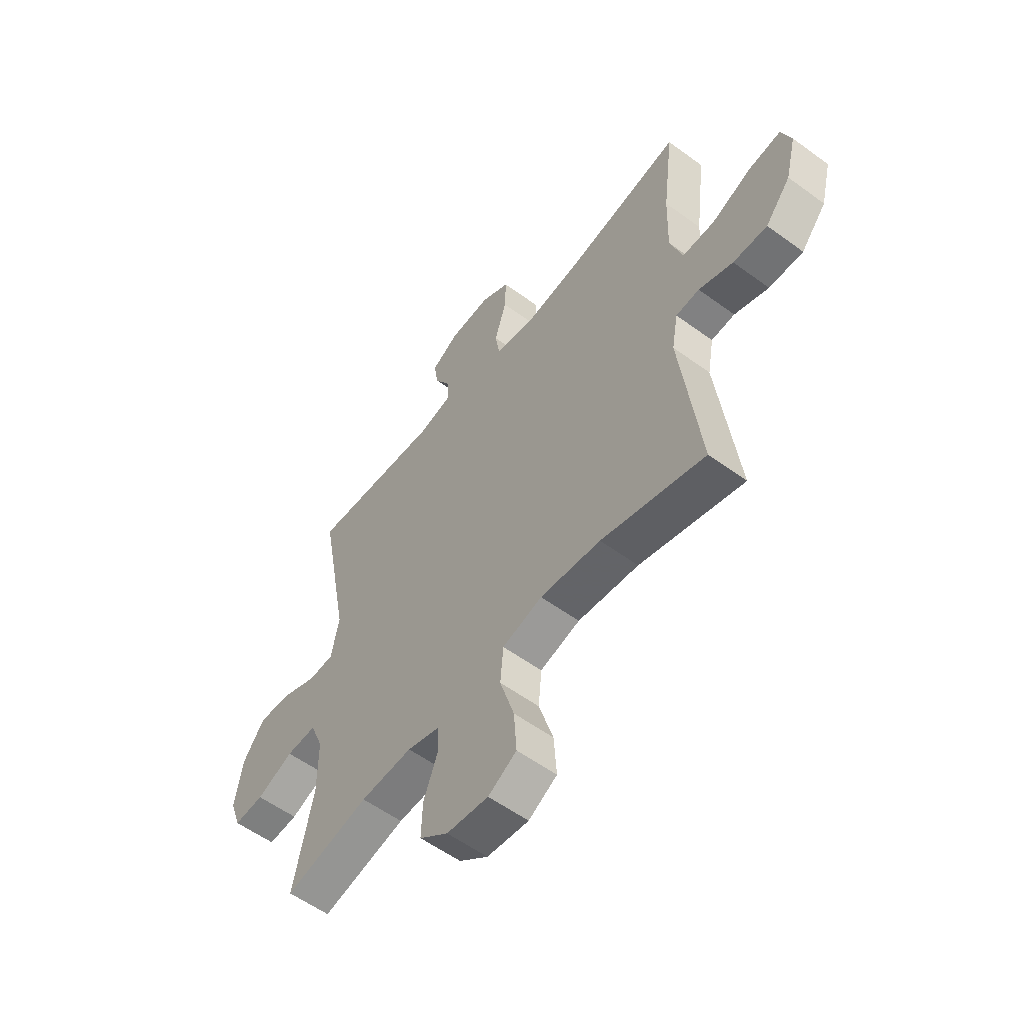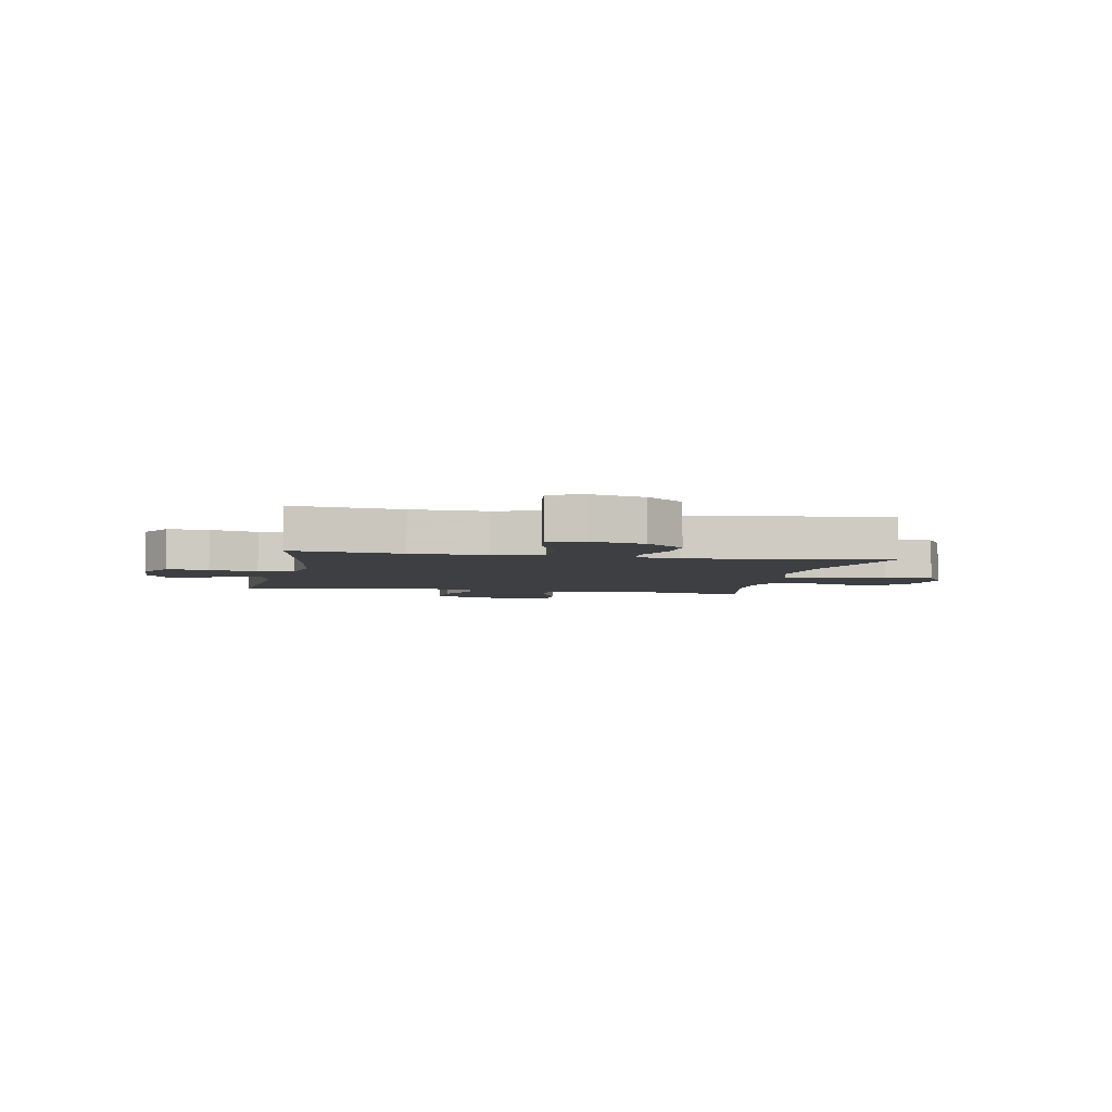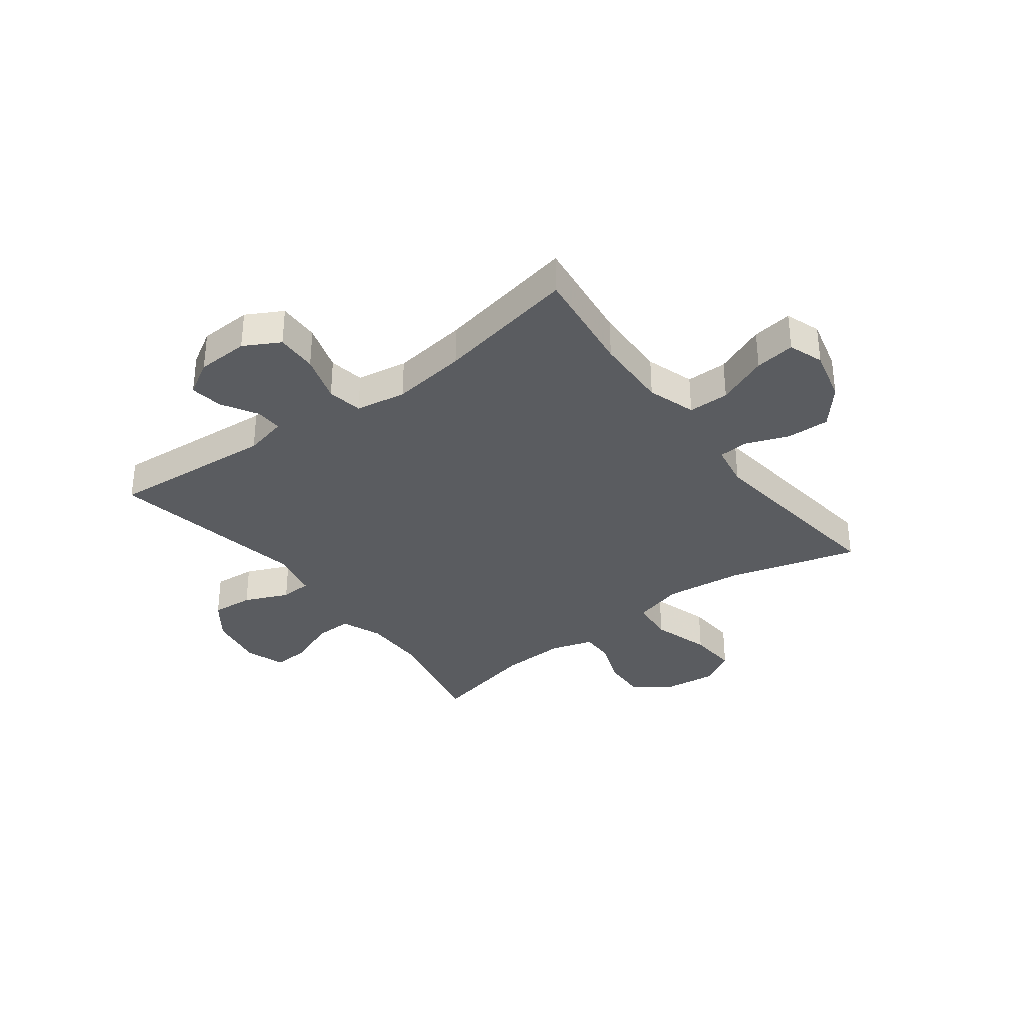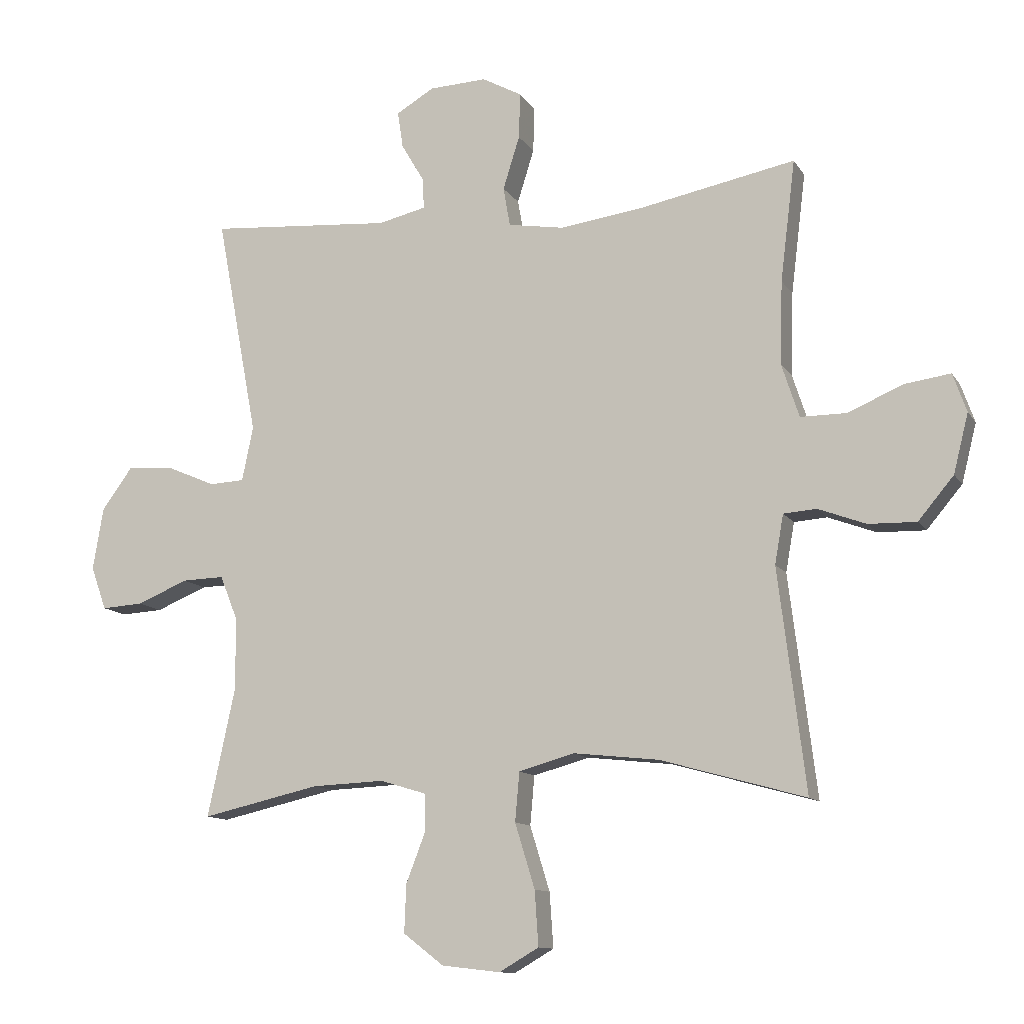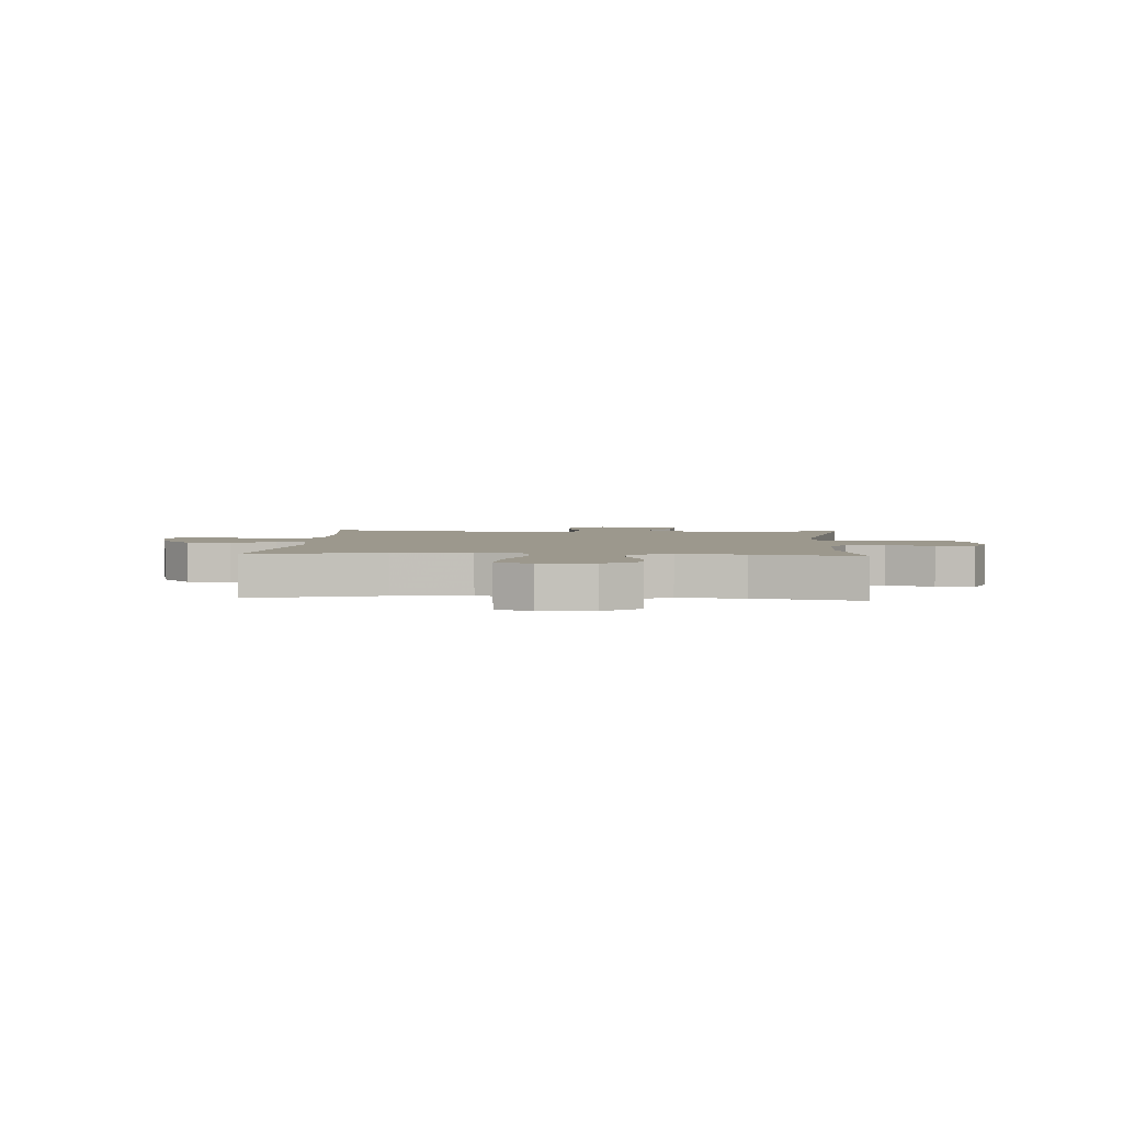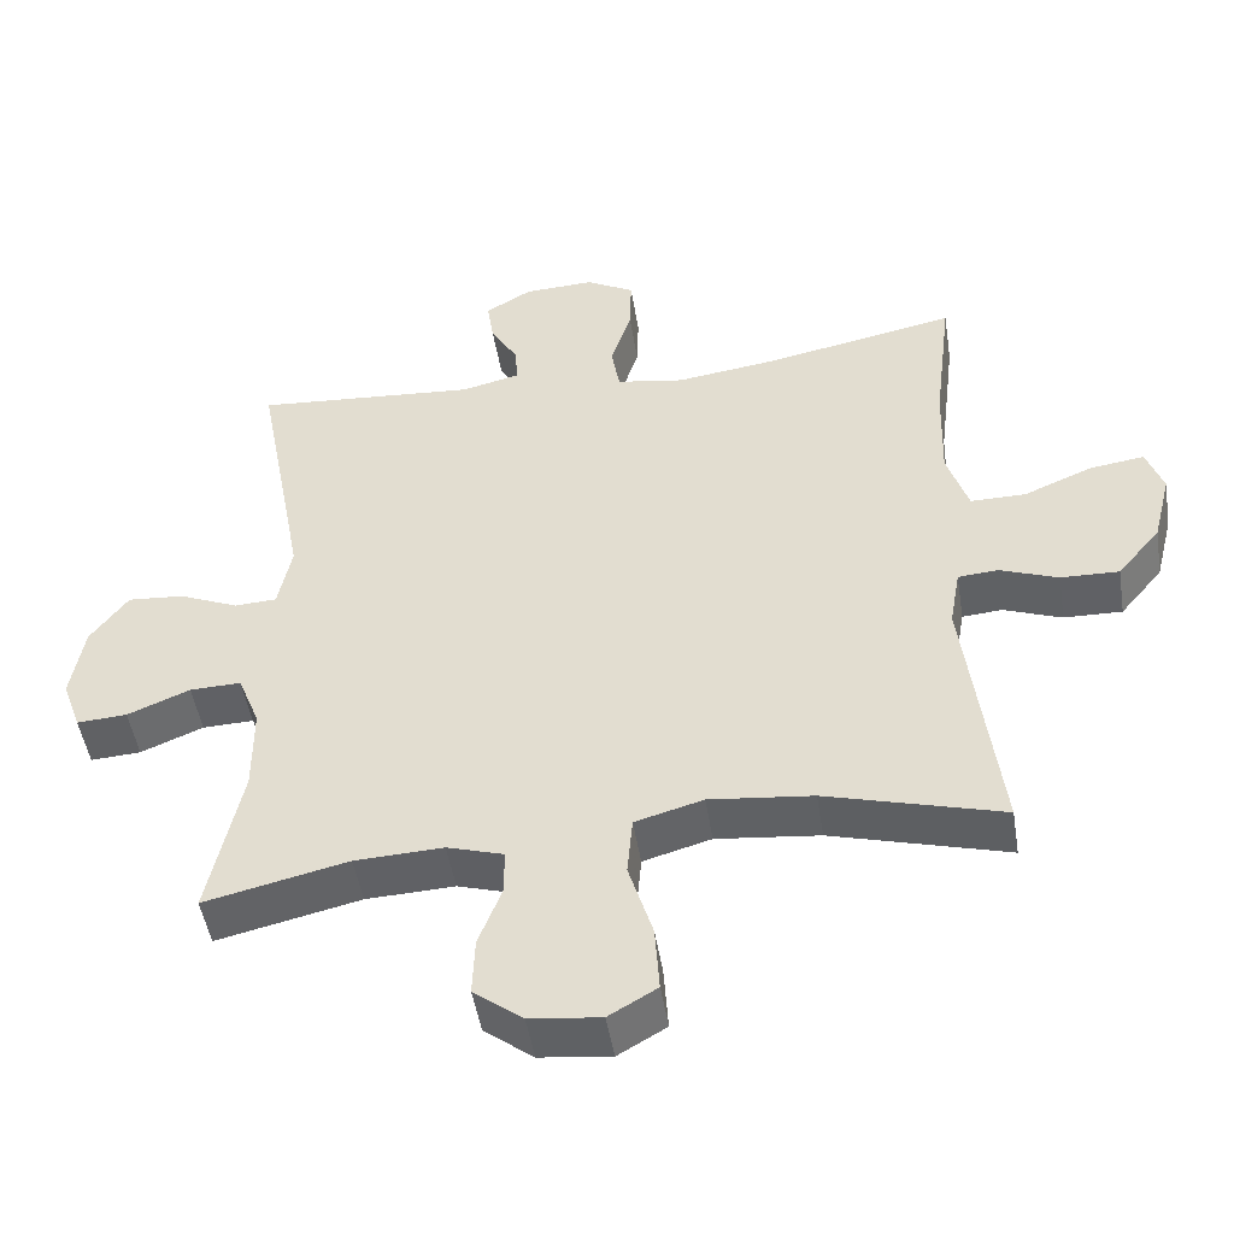
<metadata>
{"format":"obj","ext":"obj","renderer":"f3d","projection":"perspective","resolution":1024,"background":"white","views":[{"elev":-56.7,"azim":52.6,"up":"+Z"},{"elev":-4.3,"azim":79.1,"up":"+Y"},{"elev":-34.2,"azim":36.9,"up":"+Y"},{"elev":-11.6,"azim":20.1,"up":"+Z"},{"elev":3.0,"azim":-176.2,"up":"+Y"},{"elev":-48.4,"azim":9.1,"up":"+Z"}]}
</metadata>
<code>
v -0.5 0.07 -0.5
v -0.456 0.07 -0.295
v -0.456 0.07 -0.178
v -0.485 0.07 -0.105
v -0.553 0.07 -0.107
v -0.636 0.07 -0.141
v -0.703 0.07 -0.145
v -0.728 0.07 -0.075
v -0.711 0.07 0.026
v -0.661 0.07 0.094
v -0.586 0.07 0.088
v -0.507 0.07 0.054
v -0.451 0.07 0.057
v -0.433 0.07 0.145
v -0.5 0.07 0.5
v -0.205 0.07 0.477
v -0.128 0.07 0.495
v -0.13 0.07 0.544
v -0.167 0.07 0.607
v -0.176 0.07 0.666
v -0.115 0.07 0.702
v -0.022 0.07 0.706
v 0.042 0.07 0.671
v 0.04 0.07 0.597
v 0.013 0.07 0.511
v 0.024 0.07 0.448
v 0.114 0.07 0.433
v 0.248 0.07 0.451
v 0.5 0.07 0.5
v 0.476 0.07 0.305
v 0.472 0.07 0.171
v 0.5 0.07 0.085
v 0.573 0.07 0.085
v 0.664 0.07 0.123
v 0.736 0.07 0.133
v 0.758 0.07 0.071
v 0.734 0.07 -0.024
v 0.677 0.07 -0.092
v 0.6 0.07 -0.09
v 0.523 0.07 -0.061
v 0.47 0.07 -0.065
v 0.456 0.07 -0.144
v 0.5 0.07 -0.5
v 0.267 0.07 -0.435
v 0.13 0.07 -0.42
v 0.04 0.07 -0.445
v 0.033 0.07 -0.524
v 0.065 0.07 -0.628
v 0.071 0.07 -0.716
v 0.007 0.07 -0.753
v -0.087 0.07 -0.742
v -0.152 0.07 -0.692
v -0.149 0.07 -0.615
v -0.118 0.07 -0.535
v -0.118 0.07 -0.475
v -0.193 0.07 -0.452
v -0.31 0.07 -0.457
v -0.5 0 -0.5
v -0.456 0 -0.295
v -0.456 0 -0.178
v -0.485 0 -0.105
v -0.553 0 -0.107
v -0.636 0 -0.141
v -0.703 0 -0.145
v -0.728 0 -0.075
v -0.711 0 0.026
v -0.661 0 0.094
v -0.586 0 0.088
v -0.507 0 0.054
v -0.451 0 0.057
v -0.433 0 0.145
v -0.5 0 0.5
v -0.205 0 0.477
v -0.128 0 0.495
v -0.13 0 0.544
v -0.167 0 0.607
v -0.176 0 0.666
v -0.115 0 0.702
v -0.022 0 0.706
v 0.042 0 0.671
v 0.04 0 0.597
v 0.013 0 0.511
v 0.024 0 0.448
v 0.114 0 0.433
v 0.248 0 0.451
v 0.5 0 0.5
v 0.476 0 0.305
v 0.472 0 0.171
v 0.5 0 0.085
v 0.573 0 0.085
v 0.664 0 0.123
v 0.736 0 0.133
v 0.758 0 0.071
v 0.734 0 -0.024
v 0.677 0 -0.092
v 0.6 0 -0.09
v 0.523 0 -0.061
v 0.47 0 -0.065
v 0.456 0 -0.144
v 0.5 0 -0.5
v 0.267 0 -0.435
v 0.13 0 -0.42
v 0.04 0 -0.445
v 0.033 0 -0.524
v 0.065 0 -0.628
v 0.071 0 -0.716
v 0.007 0 -0.753
v -0.087 0 -0.742
v -0.152 0 -0.692
v -0.149 0 -0.615
v -0.118 0 -0.535
v -0.118 0 -0.475
v -0.193 0 -0.452
v -0.31 0 -0.457
f 52 53 54
f 51 52 54
f 50 51 54
f 49 50 54
f 48 49 54
f 47 48 54
f 46 47 54 55
f 45 46 55 56
f 42 43 44
f 41 42 44 45
f 38 39 40
f 37 38 40
f 36 37 40
f 35 36 40
f 34 35 40
f 33 34 40
f 32 33 40 41
f 45 56 57
f 41 45 57
f 32 41 57
f 31 32 57
f 23 24 25
f 22 23 25
f 21 22 25
f 20 21 25
f 19 20 25
f 18 19 25
f 17 18 25 26
f 16 17 26
f 16 26 27
f 15 16 27
f 14 15 27
f 10 11 12
f 9 10 12
f 8 9 12
f 7 8 12
f 6 7 12
f 5 6 12
f 4 5 12 13
f 3 4 13
f 14 27 28
f 13 14 28
f 3 13 28
f 2 3 28
f 1 2 28
f 57 1 28
f 31 57 28
f 30 31 28
f 28 29 30
f 111 110 109
f 111 109 108
f 111 108 107
f 111 107 106
f 111 106 105
f 111 105 104
f 112 111 104 103
f 113 112 103 102
f 101 100 99
f 102 101 99 98
f 97 96 95
f 97 95 94
f 97 94 93
f 97 93 92
f 97 92 91
f 97 91 90
f 98 97 90 89
f 114 113 102
f 114 102 98
f 114 98 89
f 114 89 88
f 82 81 80
f 82 80 79
f 82 79 78
f 82 78 77
f 82 77 76
f 82 76 75
f 83 82 75 74
f 83 74 73
f 84 83 73
f 84 73 72
f 84 72 71
f 69 68 67
f 69 67 66
f 69 66 65
f 69 65 64
f 69 64 63
f 69 63 62
f 70 69 62 61
f 70 61 60
f 85 84 71
f 85 71 70
f 85 70 60
f 85 60 59
f 85 59 58
f 85 58 114
f 85 114 88
f 85 88 87
f 87 86 85
f 1 58 59 2
f 2 59 60 3
f 3 60 61 4
f 4 61 62 5
f 5 62 63 6
f 6 63 64 7
f 7 64 65 8
f 8 65 66 9
f 9 66 67 10
f 10 67 68 11
f 11 68 69 12
f 12 69 70 13
f 13 70 71 14
f 14 71 72 15
f 15 72 73 16
f 16 73 74 17
f 17 74 75 18
f 18 75 76 19
f 19 76 77 20
f 20 77 78 21
f 21 78 79 22
f 22 79 80 23
f 23 80 81 24
f 24 81 82 25
f 25 82 83 26
f 26 83 84 27
f 27 84 85 28
f 28 85 86 29
f 29 86 87 30
f 30 87 88 31
f 31 88 89 32
f 32 89 90 33
f 33 90 91 34
f 34 91 92 35
f 35 92 93 36
f 36 93 94 37
f 37 94 95 38
f 38 95 96 39
f 39 96 97 40
f 40 97 98 41
f 41 98 99 42
f 42 99 100 43
f 43 100 101 44
f 44 101 102 45
f 45 102 103 46
f 46 103 104 47
f 47 104 105 48
f 48 105 106 49
f 49 106 107 50
f 50 107 108 51
f 51 108 109 52
f 52 109 110 53
f 53 110 111 54
f 54 111 112 55
f 55 112 113 56
f 56 113 114 57
f 57 114 58 1

</code>
